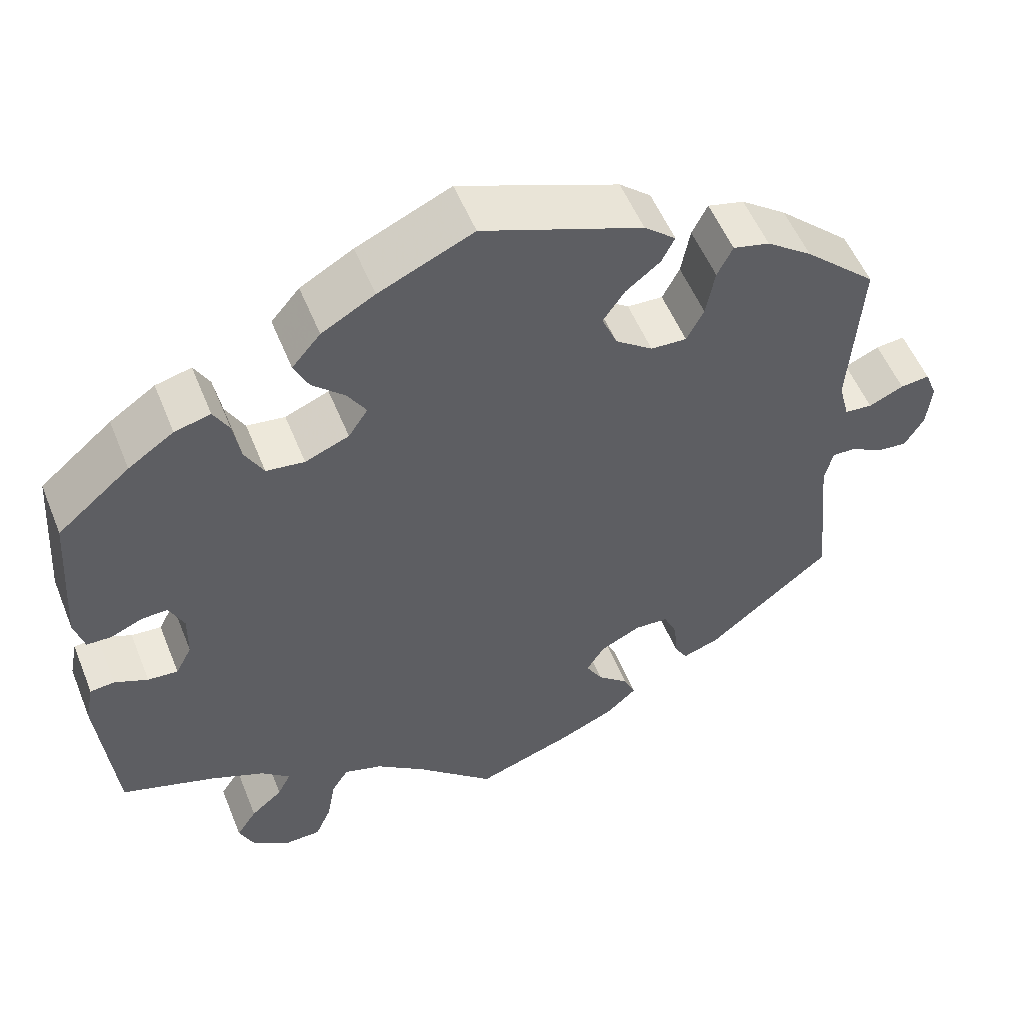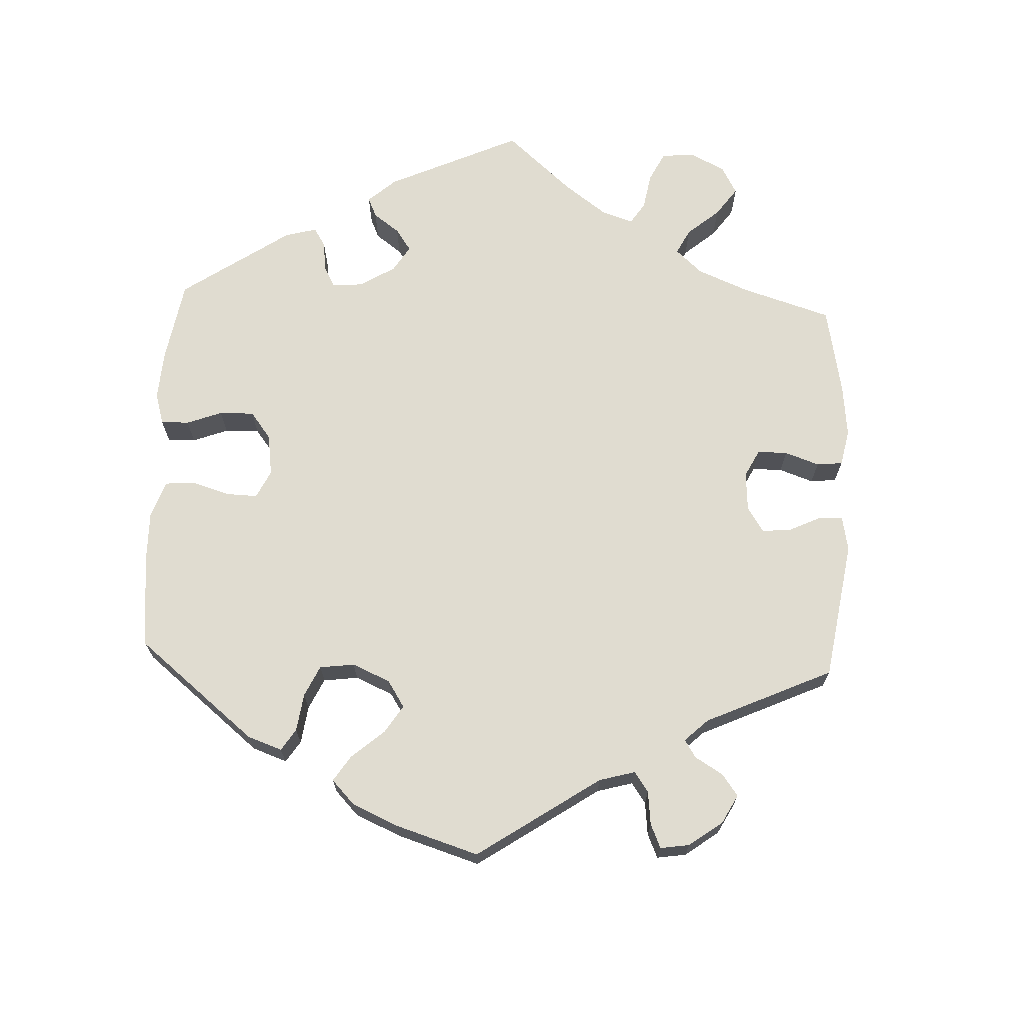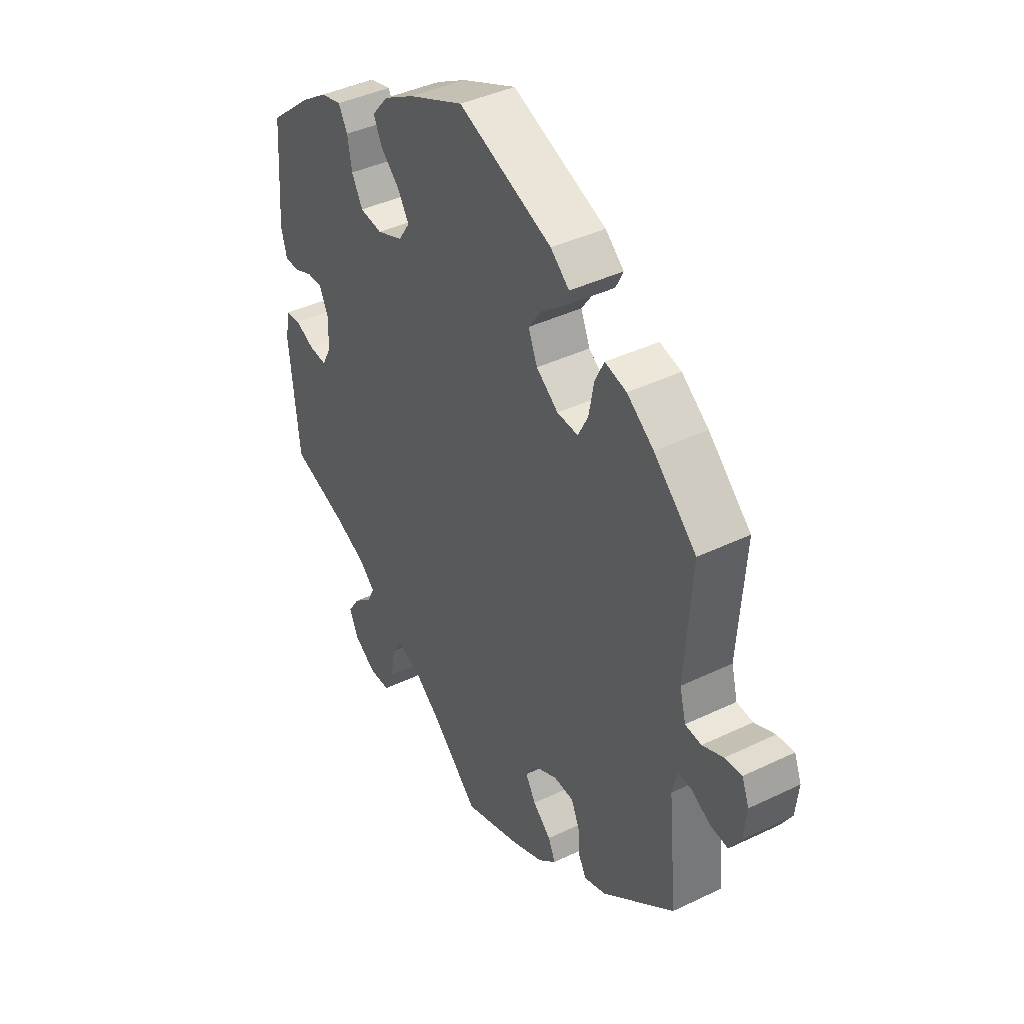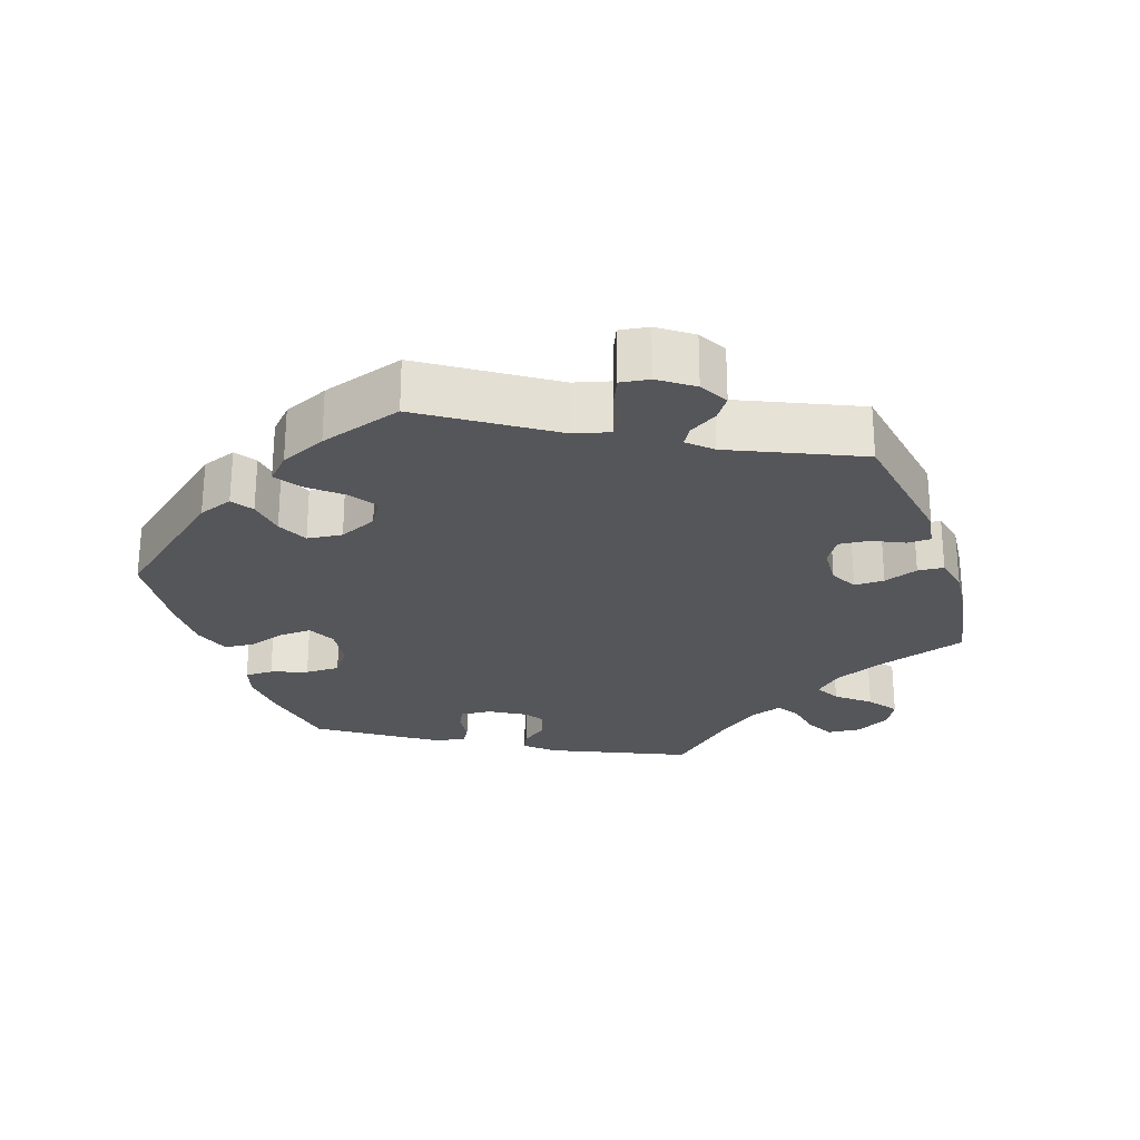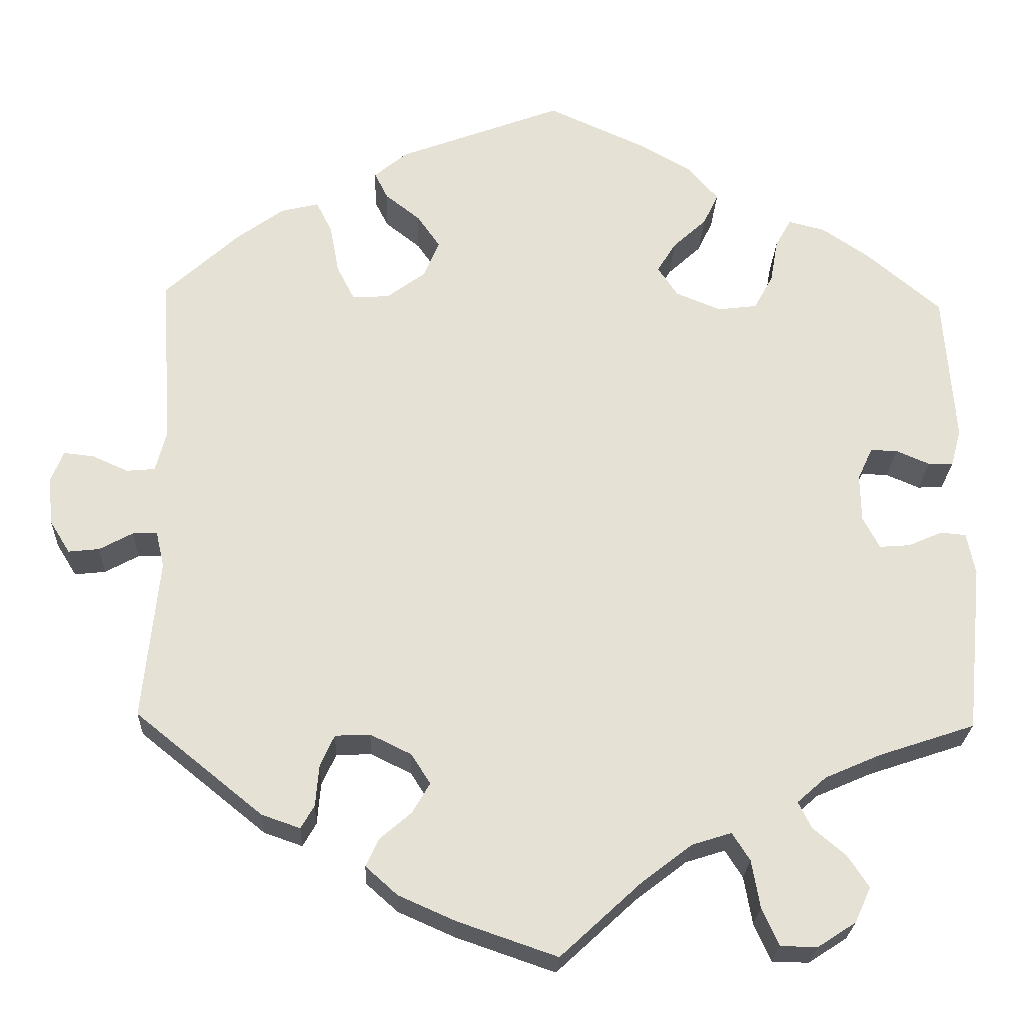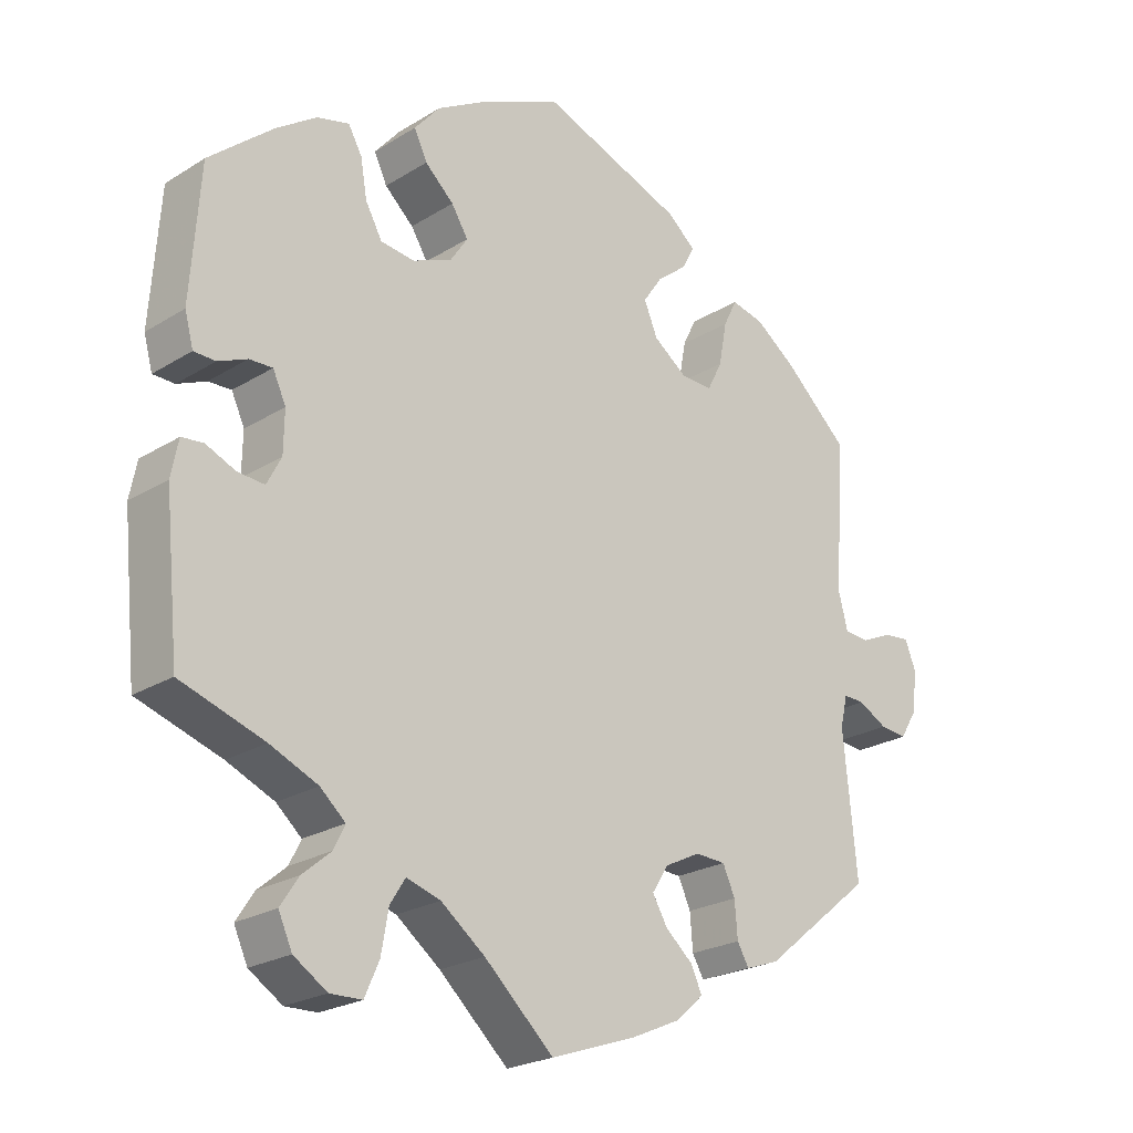
<metadata>
{"format":"obj","ext":"obj","renderer":"f3d","projection":"perspective","resolution":1024,"background":"white","views":[{"elev":54.0,"azim":-21.8,"up":"+Z"},{"elev":69.5,"azim":62.5,"up":"+Y"},{"elev":41.1,"azim":59.7,"up":"+Z"},{"elev":-26.0,"azim":79.0,"up":"+Y"},{"elev":-24.8,"azim":177.6,"up":"+Z"},{"elev":-23.1,"azim":-43.7,"up":"+Z"}]}
</metadata>
<code>
v 0.348 0.07 -0.412
v 0.302 0.07 -0.428
v 0.286 0.07 -0.4
v 0.282 0.07 -0.351
v 0.265 0.07 -0.313
v 0.223 0.07 -0.311
v 0.174 0.07 -0.335
v 0.151 0.07 -0.371
v 0.172 0.07 -0.407
v 0.21 0.07 -0.44
v 0.225 0.07 -0.473
v 0.187 0.07 -0.507
v 0.119 0.07 -0.537
v 0 0.07 -0.578
v -0.096 0.07 -0.489
v -0.157 0.07 -0.442
v -0.204 0.07 -0.427
v -0.225 0.07 -0.46
v -0.235 0.07 -0.517
v -0.255 0.07 -0.562
v -0.299 0.07 -0.563
v -0.345 0.07 -0.533
v -0.364 0.07 -0.491
v -0.339 0.07 -0.453
v -0.3 0.07 -0.42
v -0.284 0.07 -0.388
v -0.319 0.07 -0.357
v -0.385 0.07 -0.328
v -0.501 0.07 -0.289
v -0.521 0.07 -0.087
v -0.511 0.07 -0.037
v -0.481 0.07 -0.034
v -0.44 0.07 -0.052
v -0.403 0.07 -0.055
v -0.383 0.07 -0.017
v -0.382 0.07 0.04
v -0.4 0.07 0.079
v -0.432 0.07 0.078
v -0.472 0.07 0.061
v -0.502 0.07 0.062
v -0.514 0.07 0.106
v -0.501 0.07 0.288
v -0.412 0.07 0.363
v -0.356 0.07 0.401
v -0.312 0.07 0.412
v -0.293 0.07 0.378
v -0.284 0.07 0.326
v -0.261 0.07 0.284
v -0.214 0.07 0.278
v -0.16 0.07 0.3
v -0.136 0.07 0.336
v -0.159 0.07 0.373
v -0.199 0.07 0.41
v -0.217 0.07 0.448
v -0.182 0.07 0.489
v -0.117 0.07 0.526
v -0.001 0.07 0.578
v 0.196 0.07 0.503
v 0.235 0.07 0.47
v 0.219 0.07 0.438
v 0.177 0.07 0.405
v 0.15 0.07 0.366
v 0.169 0.07 0.321
v 0.215 0.07 0.287
v 0.259 0.07 0.285
v 0.28 0.07 0.326
v 0.291 0.07 0.385
v 0.31 0.07 0.423
v 0.355 0.07 0.412
v 0.411 0.07 0.371
v 0.5 0.07 0.289
v 0.486 0.07 0.084
v 0.499 0.07 0.034
v 0.533 0.07 0.031
v 0.576 0.07 0.05
v 0.612 0.07 0.054
v 0.627 0.07 0.016
v 0.621 0.07 -0.041
v 0.597 0.07 -0.08
v 0.56 0.07 -0.076
v 0.52 0.07 -0.054
v 0.491 0.07 -0.053
v 0.481 0.07 -0.096
v 0.5 0.07 -0.289
v 0.348 0 -0.412
v 0.302 0 -0.428
v 0.286 0 -0.4
v 0.282 0 -0.351
v 0.265 0 -0.313
v 0.223 0 -0.311
v 0.174 0 -0.335
v 0.151 0 -0.371
v 0.172 0 -0.407
v 0.21 0 -0.44
v 0.225 0 -0.473
v 0.187 0 -0.507
v 0.119 0 -0.537
v 0 0 -0.578
v -0.096 0 -0.489
v -0.157 0 -0.442
v -0.204 0 -0.427
v -0.225 0 -0.46
v -0.235 0 -0.517
v -0.255 0 -0.562
v -0.299 0 -0.563
v -0.345 0 -0.533
v -0.364 0 -0.491
v -0.339 0 -0.453
v -0.3 0 -0.42
v -0.284 0 -0.388
v -0.319 0 -0.357
v -0.385 0 -0.328
v -0.501 0 -0.289
v -0.521 0 -0.087
v -0.511 0 -0.037
v -0.481 0 -0.034
v -0.44 0 -0.052
v -0.403 0 -0.055
v -0.383 0 -0.017
v -0.382 0 0.04
v -0.4 0 0.079
v -0.432 0 0.078
v -0.472 0 0.061
v -0.502 0 0.062
v -0.514 0 0.106
v -0.501 0 0.288
v -0.412 0 0.363
v -0.356 0 0.401
v -0.312 0 0.412
v -0.293 0 0.378
v -0.284 0 0.326
v -0.261 0 0.284
v -0.214 0 0.278
v -0.16 0 0.3
v -0.136 0 0.336
v -0.159 0 0.373
v -0.199 0 0.41
v -0.217 0 0.448
v -0.182 0 0.489
v -0.117 0 0.526
v -0.001 0 0.578
v 0.196 0 0.503
v 0.235 0 0.47
v 0.219 0 0.438
v 0.177 0 0.405
v 0.15 0 0.366
v 0.169 0 0.321
v 0.215 0 0.287
v 0.259 0 0.285
v 0.28 0 0.326
v 0.291 0 0.385
v 0.31 0 0.423
v 0.355 0 0.412
v 0.411 0 0.371
v 0.5 0 0.289
v 0.486 0 0.084
v 0.499 0 0.034
v 0.533 0 0.031
v 0.576 0 0.05
v 0.612 0 0.054
v 0.627 0 0.016
v 0.621 0 -0.041
v 0.597 0 -0.08
v 0.56 0 -0.076
v 0.52 0 -0.054
v 0.491 0 -0.053
v 0.481 0 -0.096
v 0.5 0 -0.289
f 83 84 1 2
f 82 83 2 3
f 78 79 80 81
f 78 81 82
f 77 78 82
f 74 75 76 77
f 73 74 77 82
f 72 73 82 3
f 66 67 68 69
f 65 66 69 70
f 58 59 60 61
f 58 61 62
f 57 58 62
f 56 57 62 63
f 52 53 54 55
f 51 52 55 56
f 44 45 46 47
f 44 47 48
f 43 44 48
f 42 43 48
f 41 42 48 49
f 38 39 40 41
f 37 38 41 49
f 30 31 32 33
f 28 29 30 33
f 27 28 33 34
f 26 27 34 35
f 22 23 24 25
f 22 25 26
f 21 22 26
f 18 19 20 21
f 17 18 21 26
f 16 17 26 35
f 12 13 14 15
f 9 10 11 12
f 8 9 12 15
f 7 8 15 16
f 71 72 3 4
f 65 70 71 4
f 64 65 4 5
f 51 56 63 64
f 50 51 64 5
f 36 37 49 50
f 36 50 5 6
f 16 35 36
f 6 7 16 36
f 86 85 168 167
f 87 86 167 166
f 165 164 163 162
f 166 165 162
f 166 162 161
f 161 160 159 158
f 166 161 158 157
f 87 166 157 156
f 153 152 151 150
f 154 153 150 149
f 145 144 143 142
f 146 145 142
f 146 142 141
f 147 146 141 140
f 139 138 137 136
f 140 139 136 135
f 131 130 129 128
f 132 131 128
f 132 128 127
f 132 127 126
f 133 132 126 125
f 125 124 123 122
f 133 125 122 121
f 117 116 115 114
f 117 114 113 112
f 118 117 112 111
f 119 118 111 110
f 109 108 107 106
f 110 109 106
f 110 106 105
f 105 104 103 102
f 110 105 102 101
f 119 110 101 100
f 99 98 97 96
f 96 95 94 93
f 99 96 93 92
f 100 99 92 91
f 88 87 156 155
f 88 155 154 149
f 89 88 149 148
f 148 147 140 135
f 89 148 135 134
f 134 133 121 120
f 90 89 134 120
f 120 119 100
f 120 100 91 90
f 1 85 86 2
f 2 86 87 3
f 3 87 88 4
f 4 88 89 5
f 5 89 90 6
f 6 90 91 7
f 7 91 92 8
f 8 92 93 9
f 9 93 94 10
f 10 94 95 11
f 11 95 96 12
f 12 96 97 13
f 13 97 98 14
f 14 98 99 15
f 15 99 100 16
f 16 100 101 17
f 17 101 102 18
f 18 102 103 19
f 19 103 104 20
f 20 104 105 21
f 21 105 106 22
f 22 106 107 23
f 23 107 108 24
f 24 108 109 25
f 25 109 110 26
f 26 110 111 27
f 27 111 112 28
f 28 112 113 29
f 29 113 114 30
f 30 114 115 31
f 31 115 116 32
f 32 116 117 33
f 33 117 118 34
f 34 118 119 35
f 35 119 120 36
f 36 120 121 37
f 37 121 122 38
f 38 122 123 39
f 39 123 124 40
f 40 124 125 41
f 41 125 126 42
f 42 126 127 43
f 43 127 128 44
f 44 128 129 45
f 45 129 130 46
f 46 130 131 47
f 47 131 132 48
f 48 132 133 49
f 49 133 134 50
f 50 134 135 51
f 51 135 136 52
f 52 136 137 53
f 53 137 138 54
f 54 138 139 55
f 55 139 140 56
f 56 140 141 57
f 57 141 142 58
f 58 142 143 59
f 59 143 144 60
f 60 144 145 61
f 61 145 146 62
f 62 146 147 63
f 63 147 148 64
f 64 148 149 65
f 65 149 150 66
f 66 150 151 67
f 67 151 152 68
f 68 152 153 69
f 69 153 154 70
f 70 154 155 71
f 71 155 156 72
f 72 156 157 73
f 73 157 158 74
f 74 158 159 75
f 75 159 160 76
f 76 160 161 77
f 77 161 162 78
f 78 162 163 79
f 79 163 164 80
f 80 164 165 81
f 81 165 166 82
f 82 166 167 83
f 83 167 168 84
f 84 168 85 1

</code>
